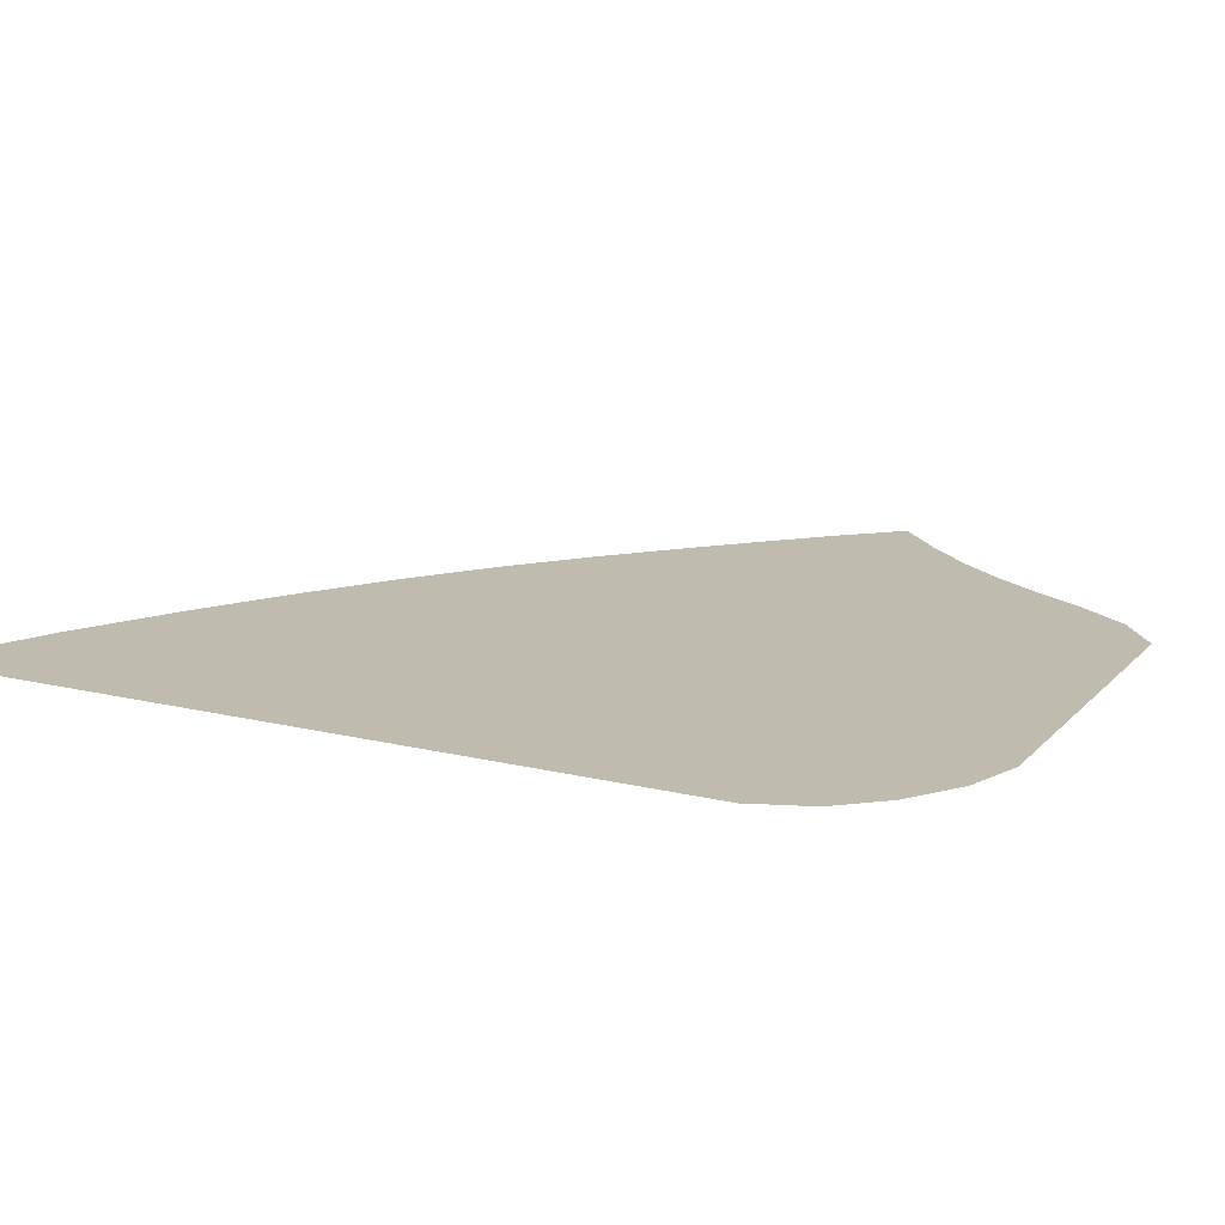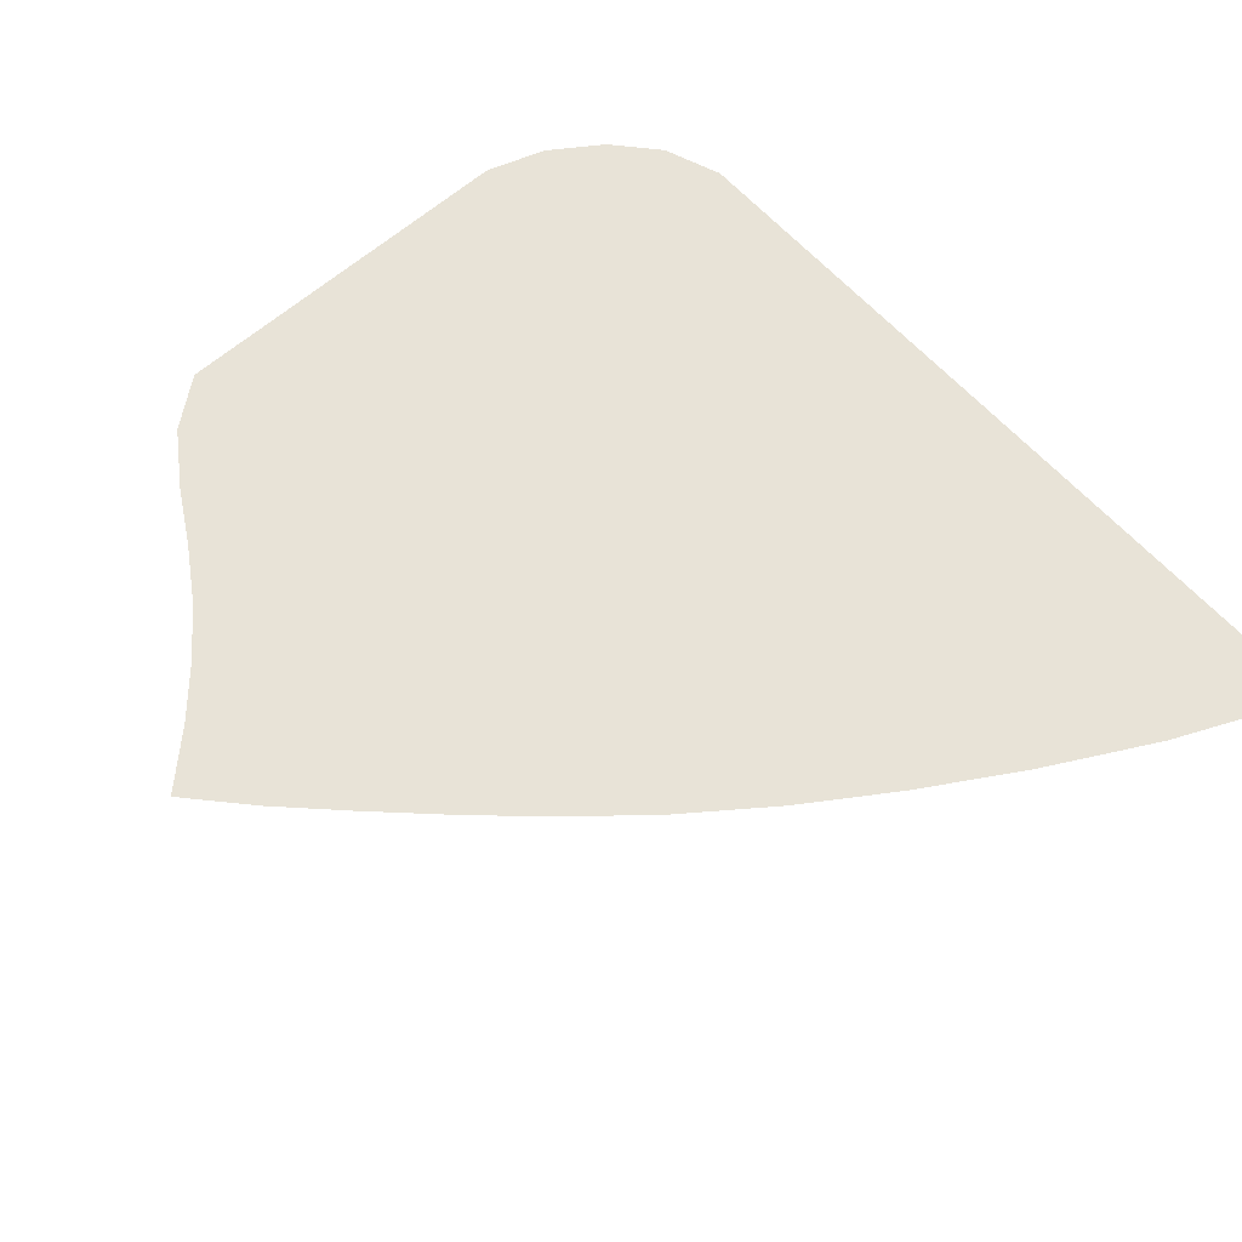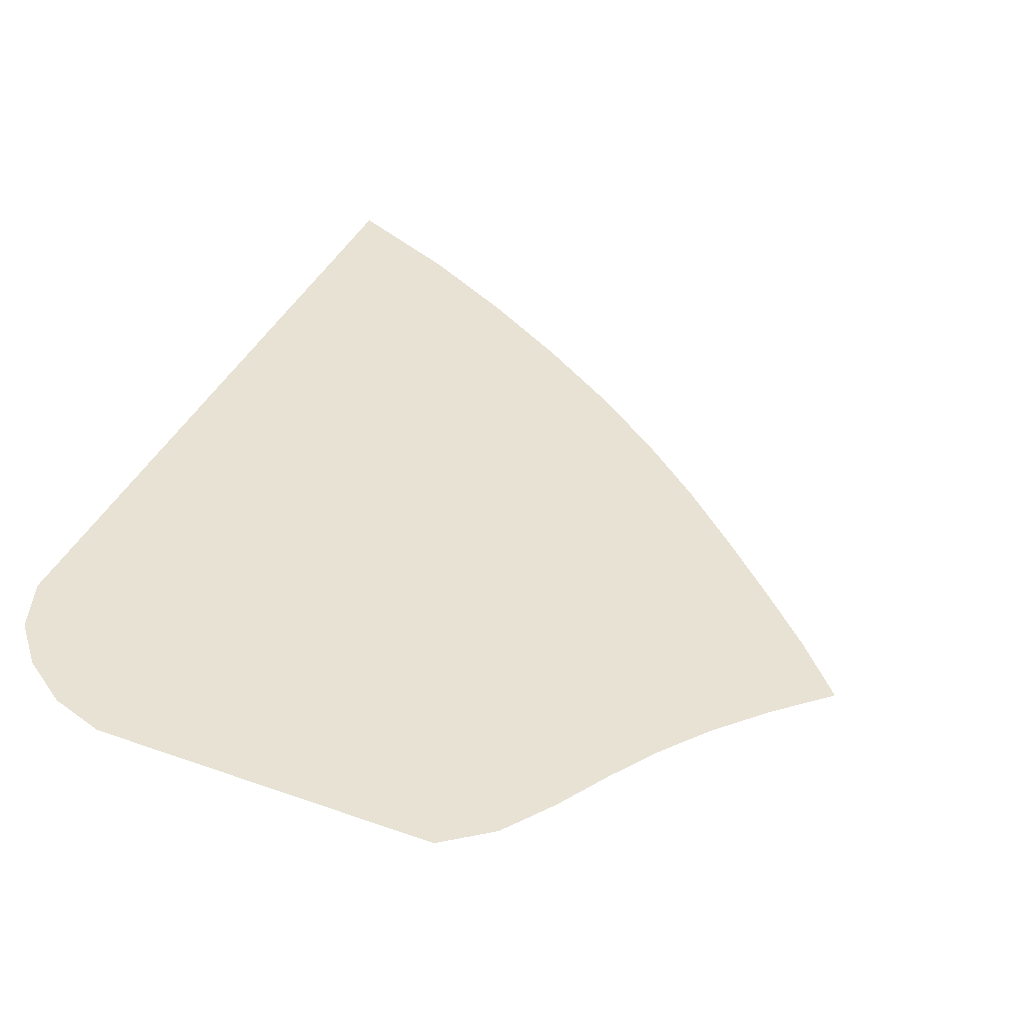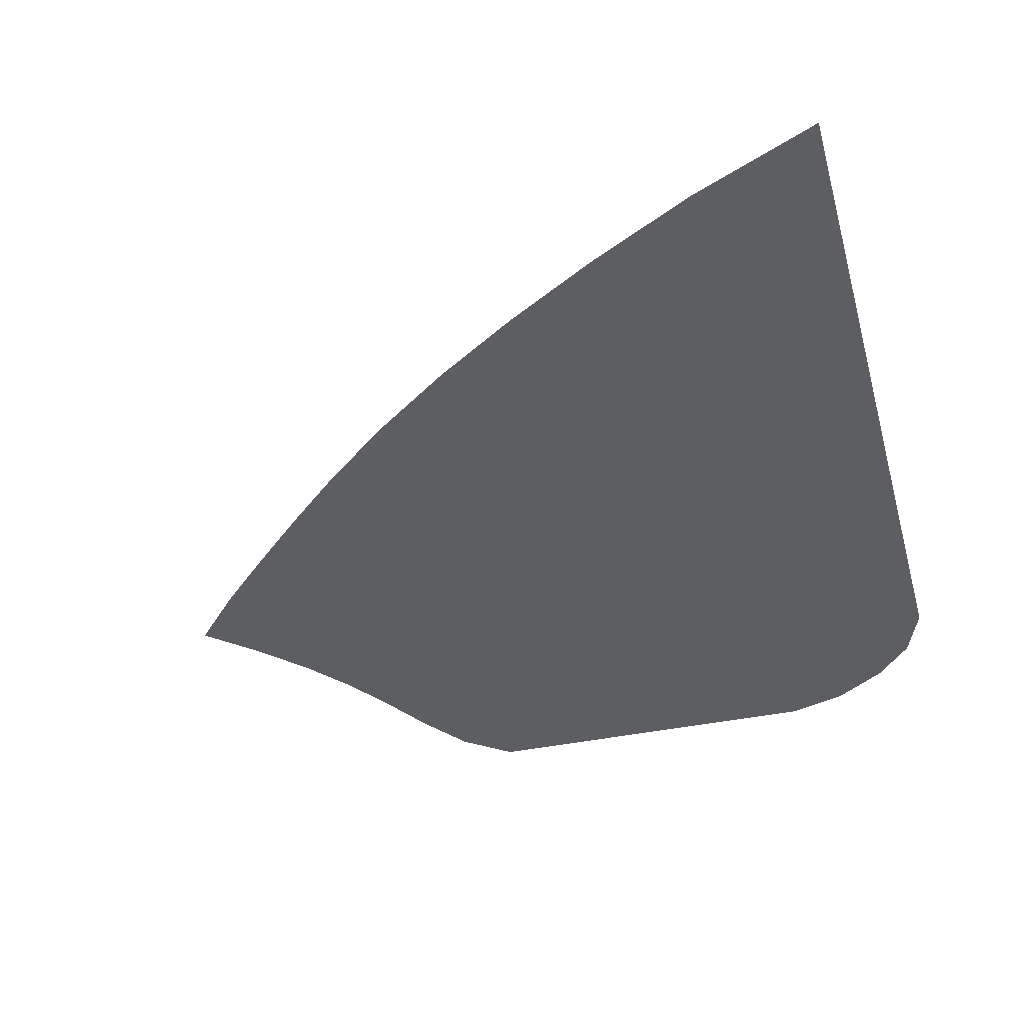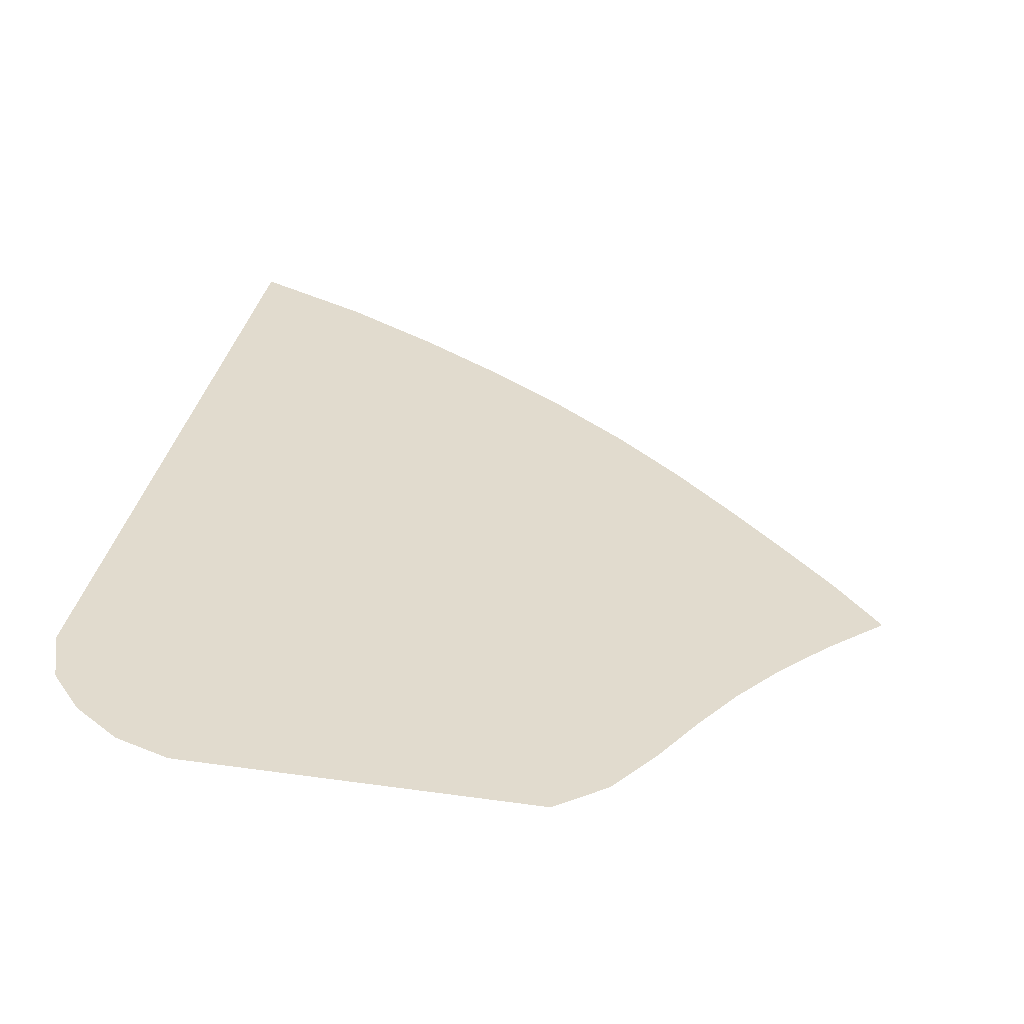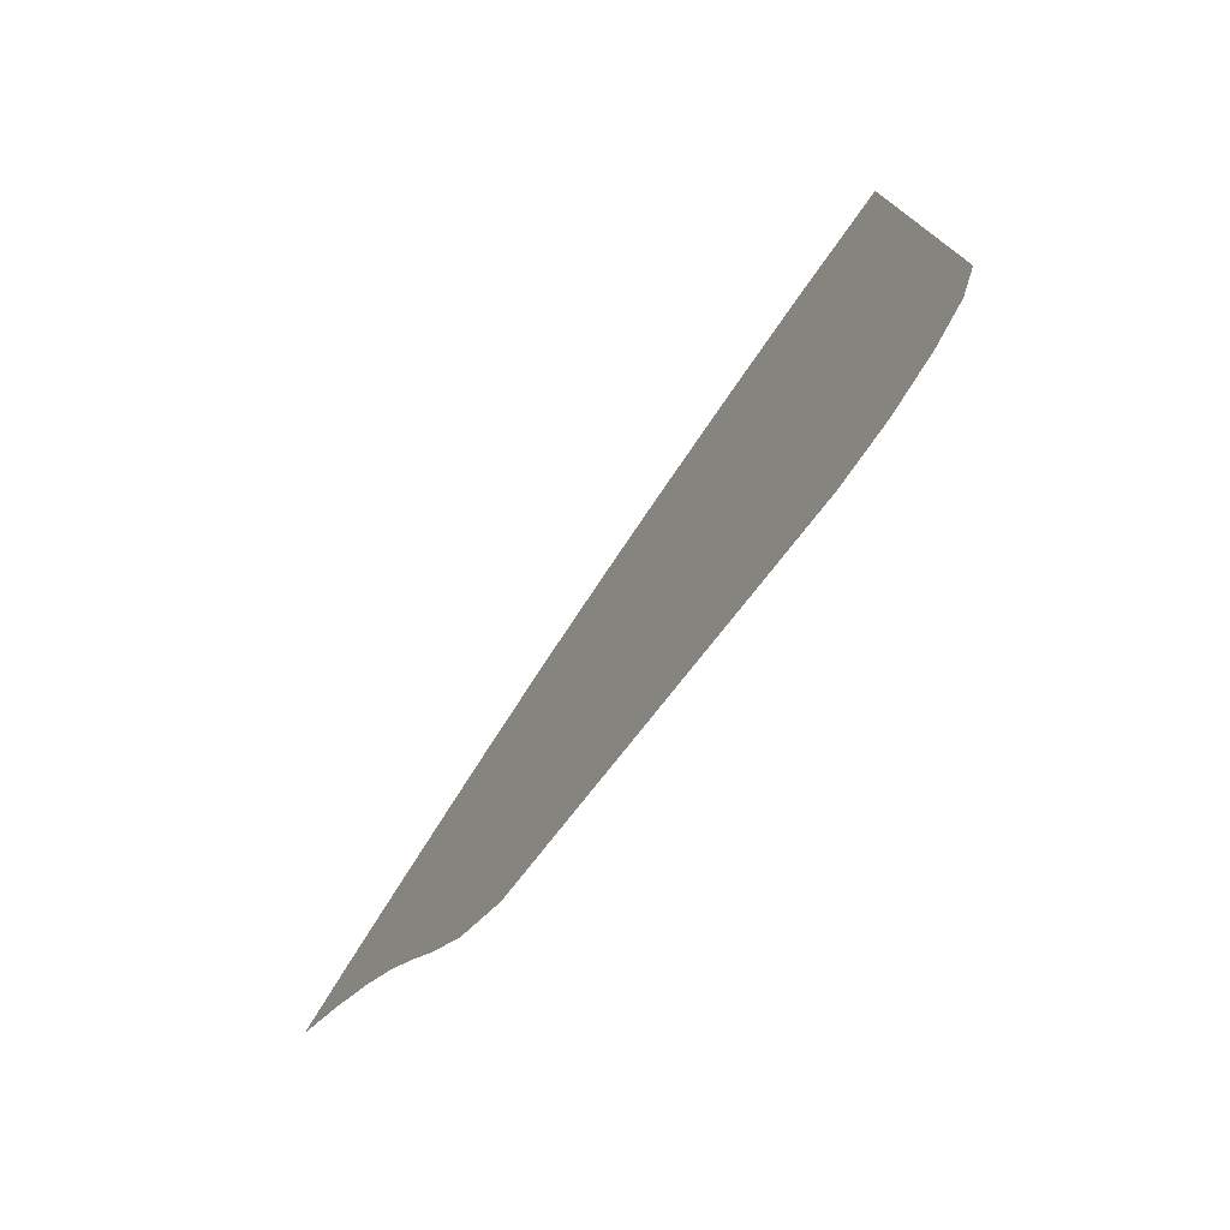
<metadata>
{"format":"obj","ext":"obj","renderer":"f3d","projection":"perspective","resolution":1024,"background":"white","views":[{"elev":16.0,"azim":-63.0,"up":"+Z"},{"elev":61.8,"azim":138.3,"up":"+Z"},{"elev":39.9,"azim":23.7,"up":"+Z"},{"elev":-38.9,"azim":-165.2,"up":"+Z"},{"elev":33.9,"azim":10.9,"up":"+Z"},{"elev":-77.7,"azim":-128.3,"up":"+Y"}]}
</metadata>
<code>
v  0.001317  5.999  0
v  0.8213  5.629  0
v  1.513  5.252  0
v  2.134  4.874  0
v  2.705  4.491  0
v  3.229  4.096  0
v  3.703  3.693  0
v  4.13  3.296  0
v  4.524  2.913  0
v  4.897  2.54  0
v  5.242  2.157  0
v  0.001107  5.499  0
v  0.6827  5.171  0
v  1.312  4.816  0
v  1.894  4.455  0
v  2.433  4.089  0
v  2.93  3.713  0
v  3.383  3.331  0
v  3.799  2.95  0
v  4.188  2.578  0
v  4.558  2.214  0
v  4.91  1.849  0
v  0.000638  4.999  0
v  0.596  4.693  0
v  1.163  4.365  0
v  1.698  4.025  0
v  2.2  3.678  0
v  2.666  3.322  0
v  3.099  2.96  0
v  3.503  2.596  0
v  3.889  2.239  0
v  4.262  1.89  0
v  4.628  1.546  0
v  0.000291  4.499  0
v  0.5318  4.209  0
v  1.044  3.903  0
v  1.532  3.585  0
v  1.995  3.258  0
v  2.432  2.923  0
v  2.847  2.582  0
v  3.243  2.238  0
v  3.627  1.896  0
v  4.006  1.562  0
v  4.387  1.239  0
v  6e-06  3.999  0
v  0.4789  3.724  0
v  0.9417  3.435  0
v  1.386  3.136  0
v  1.812  2.831  0
v  2.222  2.521  0
v  2.621  2.204  0
v  3.013  1.881  0
v  3.401  1.554  0
v  3.788  1.228  0
v  4.179  0.9195  0
v  -0.000244  3.499  0
v  0.4322  3.236  0
v  0.8495  2.961  0
v  1.251  2.68  0
v  1.641  2.399  0
v  2.026  2.117  0
v  2.413  1.832  0
v  2.805  1.537  0
v  3.2  1.226  0
v  3.593  0.8998  0
v  3.98  0.5804  0
v  -0.000477  2.999  0
v  0.3887  2.749  0
v  0.761  2.483  0
v  1.12  2.217  0
v  1.474  1.961  0
v  1.835  1.715  0
v  2.21  1.472  0
v  2.599  1.219  0
v  2.999  0.9365  0
v  3.391  0.6073  0
v  3.744  0.2434  0
v  -0.000711  2.499  0
v  0.3454  2.262  0
v  0.6695  2.001  0
v  0.9832  1.746  0
v  1.302  1.515  0
v  1.638  1.311  0
v  1.997  1.123  0
v  2.376  0.9307  0
v  2.77  0.7065  0
v  3.15  0.4072  0
v  3.429  0  0
v  -0.000976  2  0
v  0.2961  1.781  0
v  0.5624  1.515  0
v  0.8301  1.267  0
v  1.118  1.058  0
v  1.433  0.8969  0
v  1.774  0.7695  0
v  2.133  0.6517  0
v  2.503  0.5162  0
v  2.862  0.3153  0
v  3.108  0  0
v  -0.001413  1.5  0
v  0.2205  1.315  0
v  0.4087  1.04  0
v  0.6405  0.7886  0
v  0.9207  0.5891  0
v  1.236  0.4613  0
v  1.574  0.3936  0
v  1.914  0.3437  0
v  2.251  0.2912  0
v  2.581  0.2085  0
v  2.854  0  0
v  -0.001432  0.9999  0
v  0.02538  0.9337  0
v  0.1356  0.6353  0
v  0.3817  0.3525  0
v  0.7145  0.1232  0
v  1.091  0  0
v  1.454  0  0
v  1.786  0  0
v  2.084  0  0
v  2.351  0  0
v  2.609  0  0
f 1 2 13
f 1 13 12
f 2 3 14
f 2 14 13
f 3 4 15
f 3 15 14
f 4 5 16
f 4 16 15
f 5 6 17
f 5 17 16
f 6 7 18
f 6 18 17
f 7 8 19
f 7 19 18
f 8 9 20
f 8 20 19
f 9 10 21
f 9 21 20
f 10 11 22
f 10 22 21
f 12 13 24
f 12 24 23
f 13 14 25
f 13 25 24
f 14 15 26
f 14 26 25
f 15 16 27
f 15 27 26
f 16 17 28
f 16 28 27
f 17 18 29
f 17 29 28
f 18 19 30
f 18 30 29
f 19 20 31
f 19 31 30
f 20 21 32
f 20 32 31
f 21 22 33
f 21 33 32
f 23 24 35
f 23 35 34
f 24 25 36
f 24 36 35
f 25 26 37
f 25 37 36
f 26 27 38
f 26 38 37
f 27 28 39
f 27 39 38
f 28 29 40
f 28 40 39
f 29 30 41
f 29 41 40
f 30 31 42
f 30 42 41
f 31 32 43
f 31 43 42
f 32 33 44
f 32 44 43
f 34 35 46
f 34 46 45
f 35 36 47
f 35 47 46
f 36 37 48
f 36 48 47
f 37 38 49
f 37 49 48
f 38 39 50
f 38 50 49
f 39 40 51
f 39 51 50
f 40 41 52
f 40 52 51
f 41 42 53
f 41 53 52
f 42 43 54
f 42 54 53
f 43 44 55
f 43 55 54
f 45 46 57
f 45 57 56
f 46 47 58
f 46 58 57
f 47 48 59
f 47 59 58
f 48 49 60
f 48 60 59
f 49 50 61
f 49 61 60
f 50 51 62
f 50 62 61
f 51 52 63
f 51 63 62
f 52 53 64
f 52 64 63
f 53 54 65
f 53 65 64
f 54 55 66
f 54 66 65
f 56 57 68
f 56 68 67
f 57 58 69
f 57 69 68
f 58 59 70
f 58 70 69
f 59 60 71
f 59 71 70
f 60 61 72
f 60 72 71
f 61 62 73
f 61 73 72
f 62 63 74
f 62 74 73
f 63 64 75
f 63 75 74
f 64 65 76
f 64 76 75
f 65 66 77
f 65 77 76
f 67 68 79
f 67 79 78
f 68 69 80
f 68 80 79
f 69 70 81
f 69 81 80
f 70 71 82
f 70 82 81
f 71 72 83
f 71 83 82
f 72 73 84
f 72 84 83
f 73 74 85
f 73 85 84
f 74 75 86
f 74 86 85
f 75 76 87
f 75 87 86
f 76 77 88
f 76 88 87
f 78 79 90
f 78 90 89
f 79 80 91
f 79 91 90
f 80 81 92
f 80 92 91
f 81 82 93
f 81 93 92
f 82 83 94
f 82 94 93
f 83 84 95
f 83 95 94
f 84 85 96
f 84 96 95
f 85 86 97
f 85 97 96
f 86 87 98
f 86 98 97
f 87 88 99
f 87 99 98
f 89 90 101
f 89 101 100
f 90 91 102
f 90 102 101
f 91 92 103
f 91 103 102
f 92 93 104
f 92 104 103
f 93 94 105
f 93 105 104
f 94 95 106
f 94 106 105
f 95 96 107
f 95 107 106
f 96 97 108
f 96 108 107
f 97 98 109
f 97 109 108
f 98 99 110
f 98 110 109
f 100 101 112
f 100 112 111
f 101 102 113
f 101 113 112
f 102 103 114
f 102 114 113
f 103 104 115
f 103 115 114
f 104 105 116
f 104 116 115
f 105 106 117
f 105 117 116
f 106 107 118
f 106 118 117
f 107 108 119
f 107 119 118
f 108 109 120
f 108 120 119
f 109 110 121
f 109 121 120

</code>
